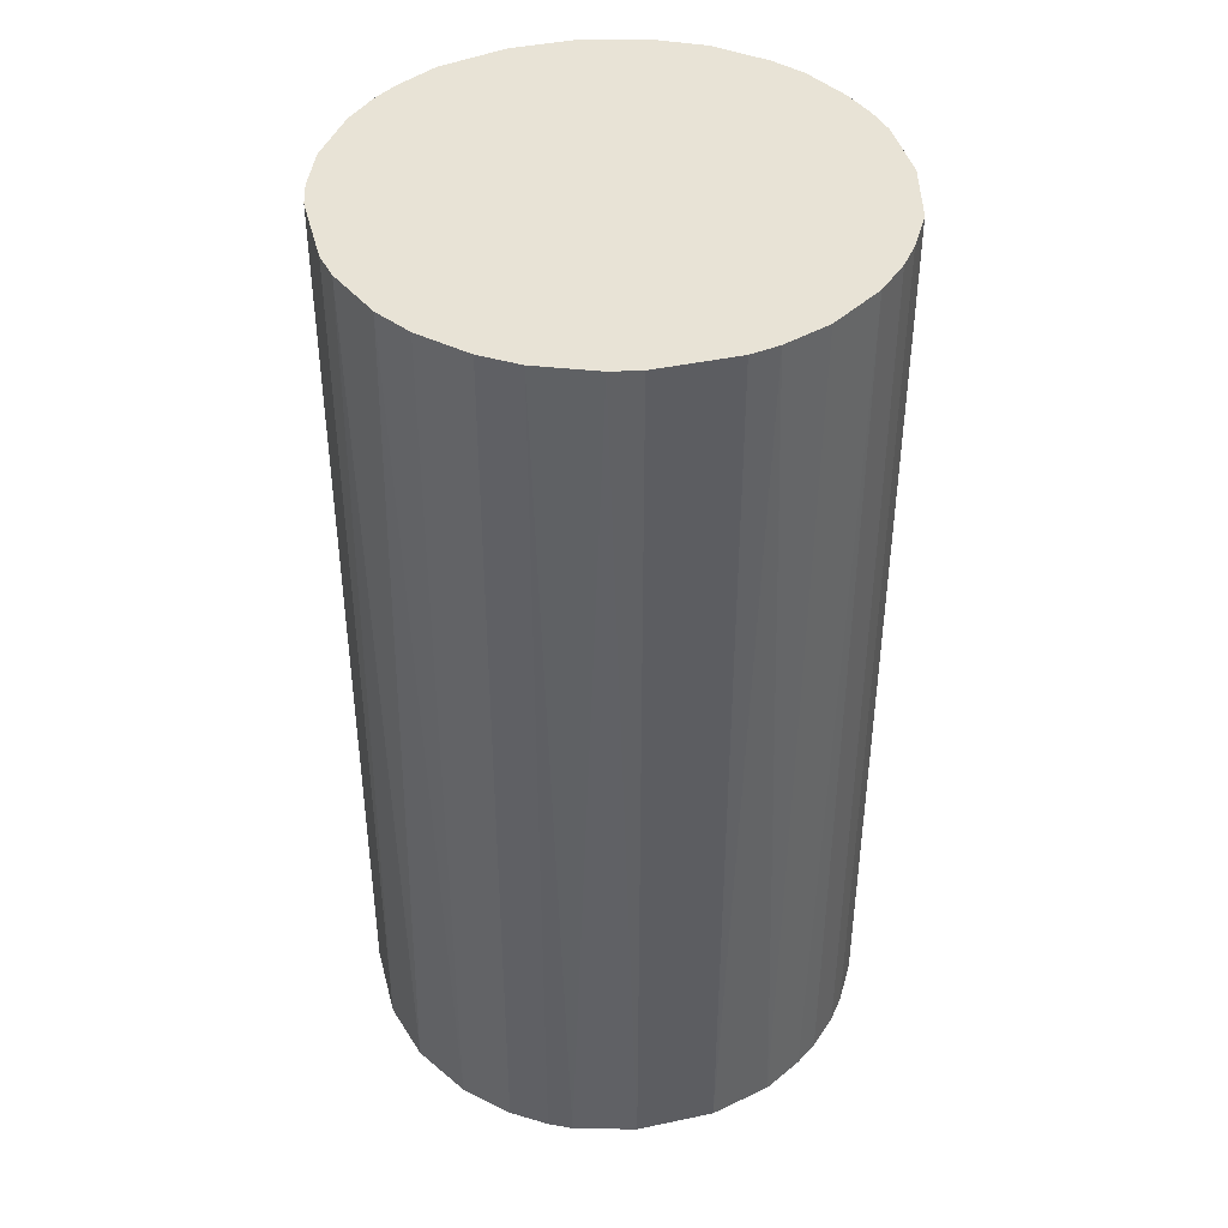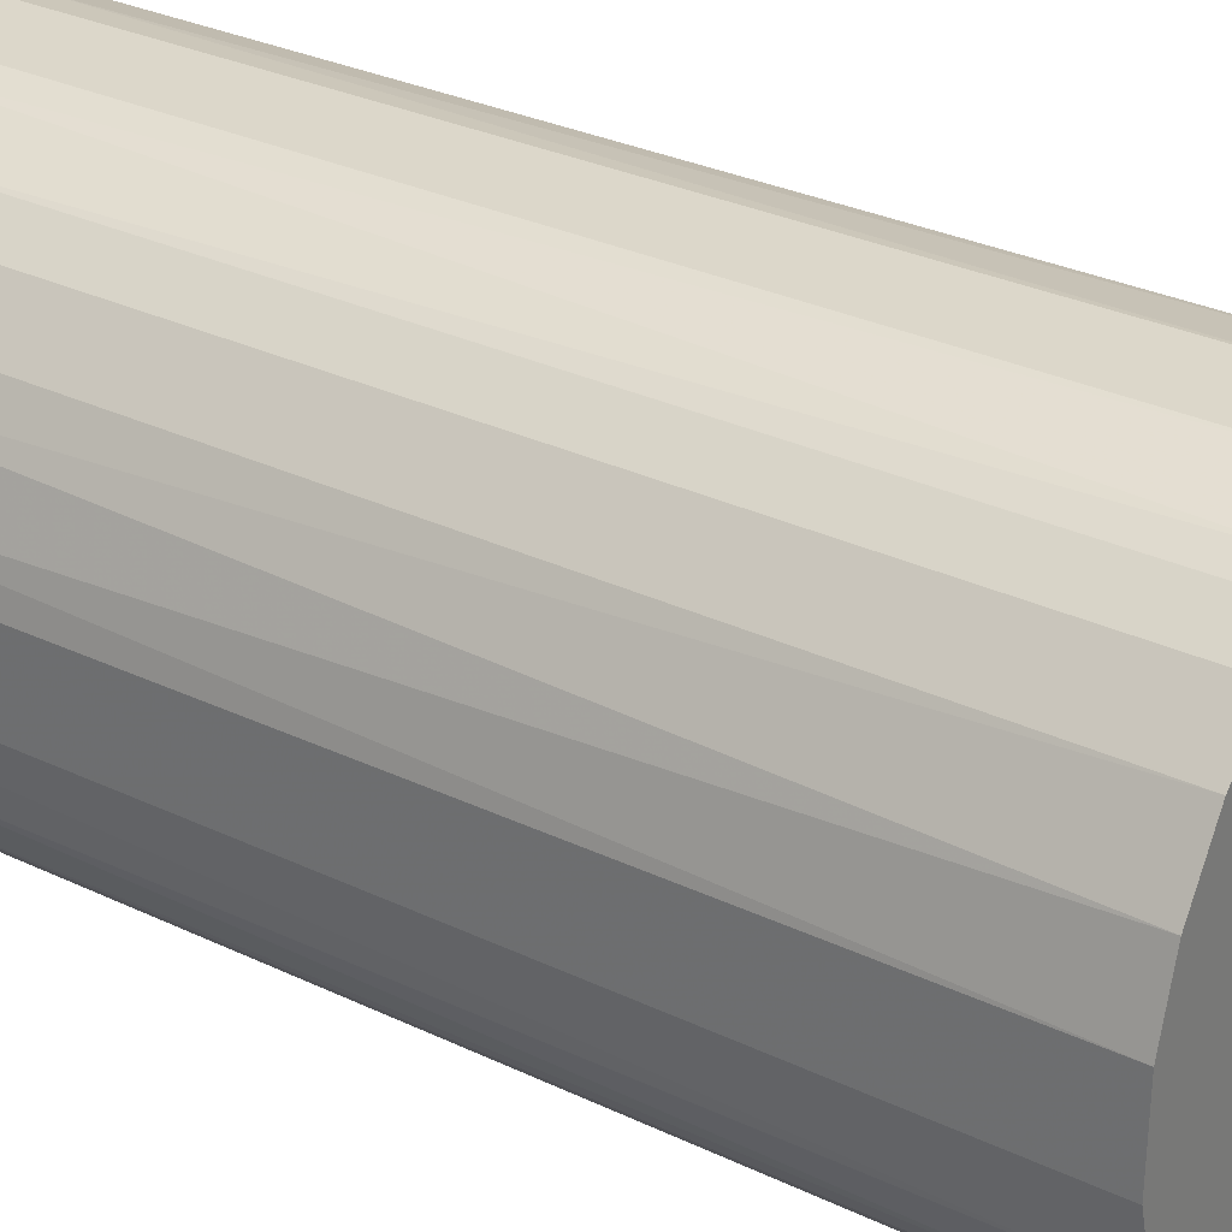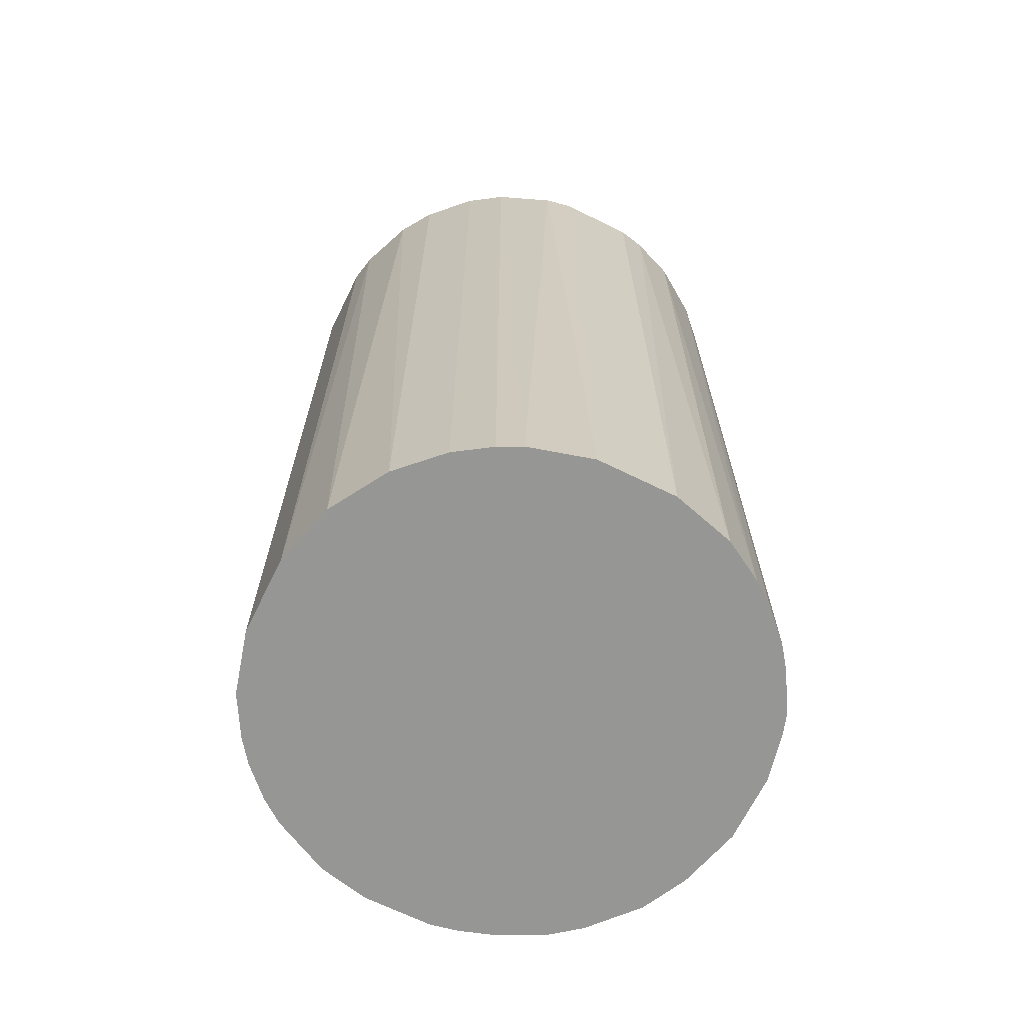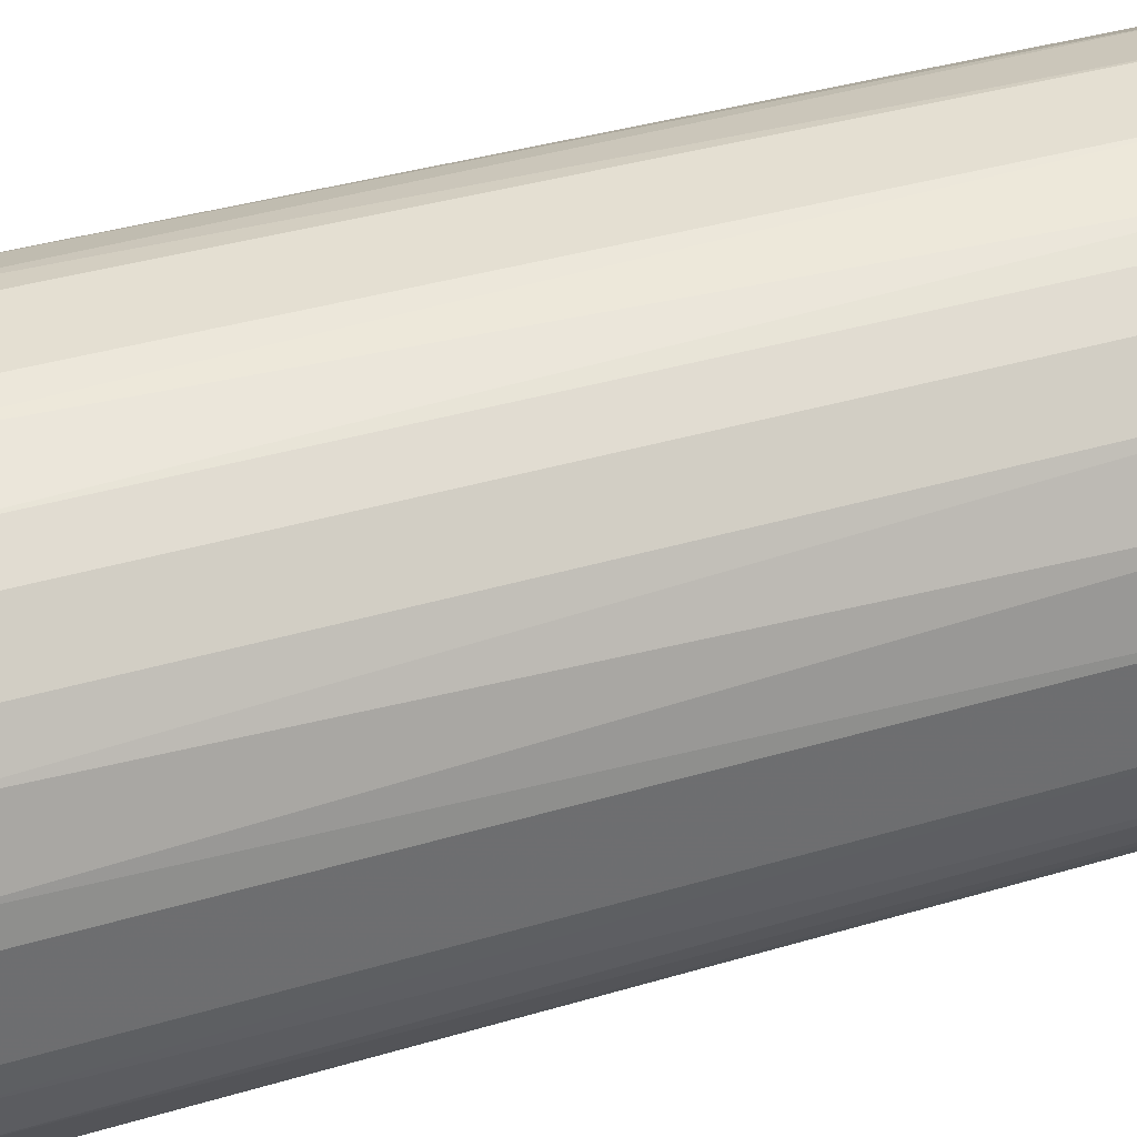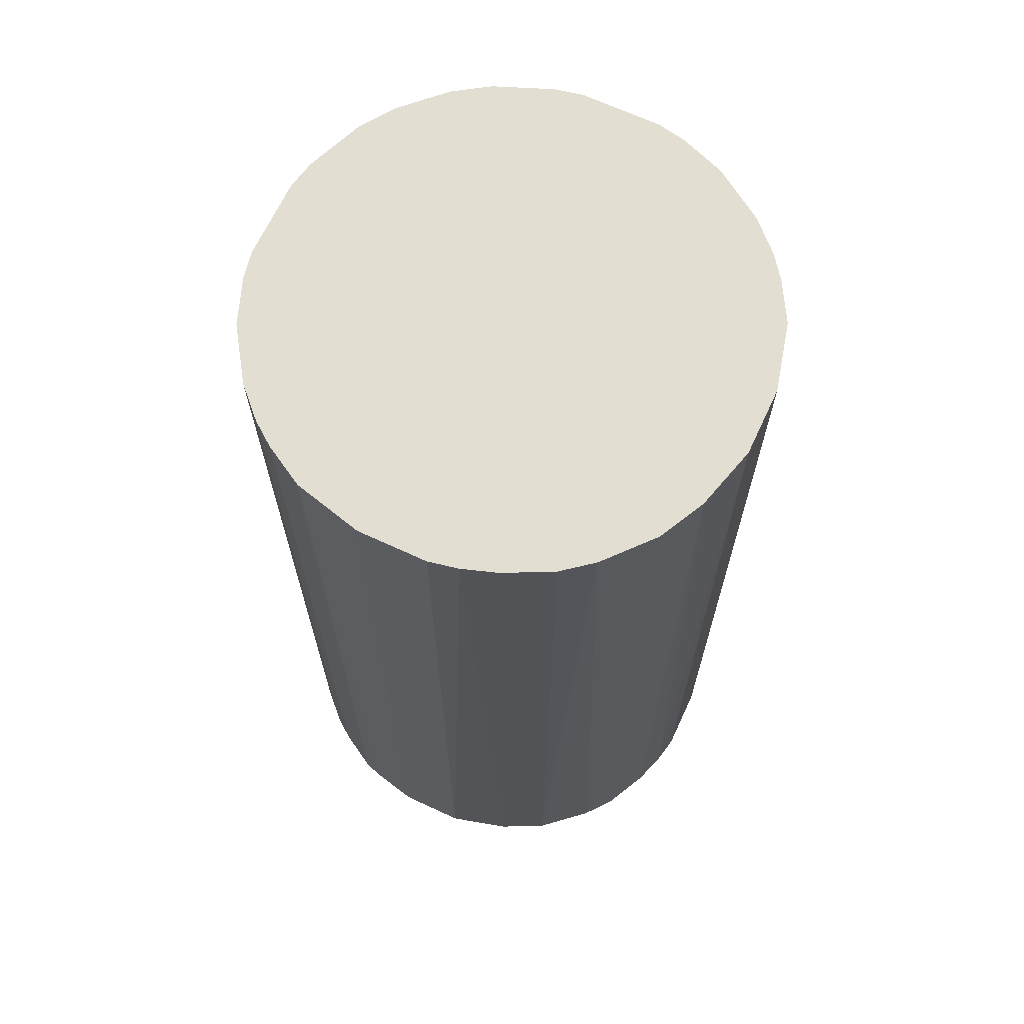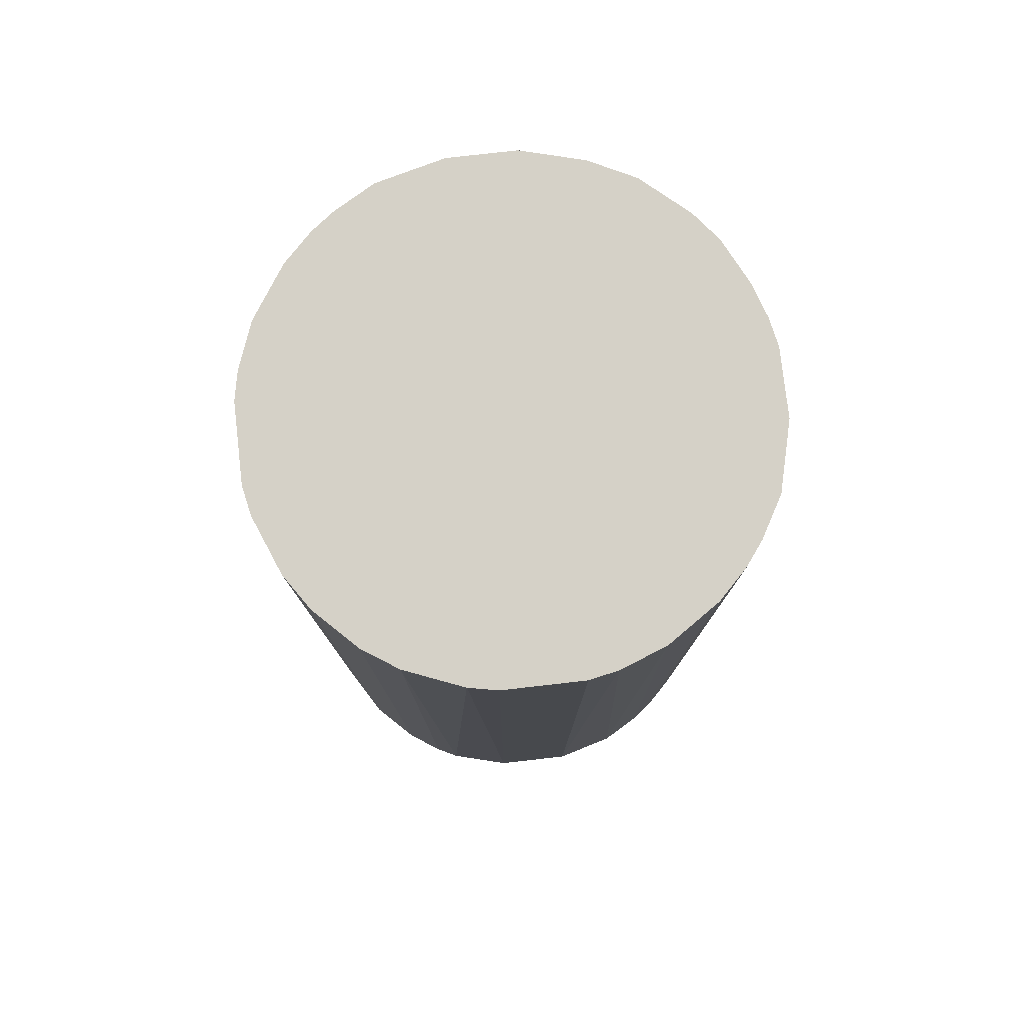
<metadata>
{"format":"obj","ext":"obj","renderer":"f3d","projection":"perspective","resolution":1024,"background":"white","views":[{"elev":41.9,"azim":165.7,"up":"+Z"},{"elev":30.4,"azim":124.6,"up":"+Y"},{"elev":-67.7,"azim":153.8,"up":"+Z"},{"elev":36.9,"azim":68.8,"up":"+Y"},{"elev":67.5,"azim":-65.0,"up":"+Z"},{"elev":78.9,"azim":173.5,"up":"+Z"}]}
</metadata>
<code>
o convex_0
v -0.02287 -0.00315 -0.04281
v 0.02279 0.00359 0.04281
v 0.02227 0.006182 0.04281
v -0.02235 -0.005747 0.04281
v 0.007742 -0.02183 -0.04281
v 0.00359 0.02279 -0.04281
v -0.01041 0.02071 0.04281
v -0.00315 -0.02287 0.04281
v 0.02279 0.00359 -0.04281
v 0.0176 -0.01508 0.04281
v -0.01301 -0.01923 -0.04281
v -0.01924 0.01293 -0.04281
v 0.01137 0.02019 0.04281
v 0.02123 -0.009376 -0.04281
v -0.02131 0.009297 0.04281
v 0.01812 0.01449 -0.04281
v -0.01716 -0.0156 0.04281
v -0.009376 0.02123 -0.04281
v -0.003669 0.02279 0.04281
v 0.009297 -0.02131 0.04281
v -0.01924 -0.01301 -0.04281
v 0.02227 -0.006261 0.04281
v -0.00315 -0.02287 -0.04281
v 0.015 -0.01768 -0.04281
v 0.01812 0.01449 0.04281
v -0.02287 0.003071 -0.04281
v -0.01508 0.0176 0.04281
v 0.01137 0.02019 -0.04281
v -0.008858 -0.02131 0.04281
v 0.006186 0.02227 0.04281
v -0.02287 0.003071 0.04281
v 0.003071 -0.02287 0.04281
v 0.02279 -0.003669 -0.04281
v 0.02123 0.009297 -0.04281
v -0.01508 0.0176 -0.04281
v -0.003669 0.02279 -0.04281
v 0.01449 0.01812 -0.04281
v -0.02183 0.007742 -0.04281
v -0.02131 -0.008858 0.04281
v -0.01768 0.015 0.04281
v 0.003071 -0.02287 -0.04281
v -0.01301 -0.01923 0.04281
v -0.02131 -0.008858 -0.04281
v 0.02071 -0.01041 0.04281
v 0.01916 -0.01301 -0.04281
v 0.01293 -0.01924 0.04281
v -0.008858 -0.02131 -0.04281
v 0.02019 0.01137 0.04281
v -0.0156 -0.01716 -0.04281
v 0.01293 -0.01924 -0.04281
v 0.02279 -0.003669 0.04281
v 0.00359 0.02279 0.04281
v 0.01449 0.01812 0.04281
v 0.009297 0.02123 -0.04281
v -0.02287 -0.00315 0.04281
v -0.01924 -0.01301 0.04281
v -0.006261 0.02226 0.04281
v -0.01301 0.01915 -0.04281
v -0.005743 -0.02235 -0.04281
v -0.01768 0.015 -0.04281
v 0.0176 -0.01508 -0.04281
v 0.015 -0.01768 0.04281
v -0.02131 0.009297 -0.04281
v -0.01924 0.01293 0.04281
f 15 40 64
f 2 3 4
f 5 1 6
f 4 3 7
f 2 4 8
f 3 2 9
f 5 6 9
f 2 8 10
f 1 5 11
f 6 1 12
f 7 3 13
f 5 9 14
f 4 7 15
f 9 6 16
f 8 4 17
f 6 12 18
f 7 13 19
f 10 8 20
f 1 11 21
f 2 10 22
f 11 5 23
f 5 14 24
f 13 3 25
f 12 1 26
f 15 7 27
f 16 6 28
f 8 17 29
f 19 13 30
f 4 15 31
f 26 1 31
f 5 20 32
f 20 8 32
f 8 23 32
f 9 2 33
f 14 9 33
f 22 14 33
f 3 9 34
f 9 16 34
f 18 12 35
f 6 18 36
f 19 6 36
f 25 16 37
f 28 13 37
f 16 28 37
f 12 26 38
f 31 15 38
f 26 31 38
f 17 4 39
f 15 27 40
f 27 35 40
f 23 5 41
f 5 32 41
f 32 23 41
f 29 17 42
f 11 29 42
f 4 1 43
f 1 21 43
f 39 4 43
f 21 39 43
f 22 10 44
f 14 22 44
f 24 14 45
f 44 10 45
f 14 44 45
f 10 20 46
f 11 23 47
f 29 11 47
f 25 3 48
f 16 25 48
f 3 34 48
f 34 16 48
f 21 11 49
f 17 21 49
f 11 42 49
f 42 17 49
f 20 5 50
f 5 24 50
f 46 20 50
f 24 46 50
f 2 22 51
f 33 2 51
f 22 33 51
f 6 19 52
f 30 6 52
f 19 30 52
f 13 25 53
f 37 13 53
f 25 37 53
f 28 6 54
f 13 28 54
f 6 30 54
f 30 13 54
f 1 4 55
f 31 1 55
f 4 31 55
f 21 17 56
f 17 39 56
f 39 21 56
f 18 7 57
f 7 19 57
f 36 18 57
f 19 36 57
f 7 18 58
f 27 7 58
f 18 35 58
f 35 27 58
f 23 8 59
f 8 29 59
f 47 23 59
f 29 47 59
f 35 12 60
f 12 40 60
f 40 35 60
f 10 24 61
f 24 45 61
f 45 10 61
f 24 10 62
f 10 46 62
f 46 24 62
f 15 12 63
f 12 38 63
f 38 15 63
f 12 15 64
f 40 12 64

</code>
